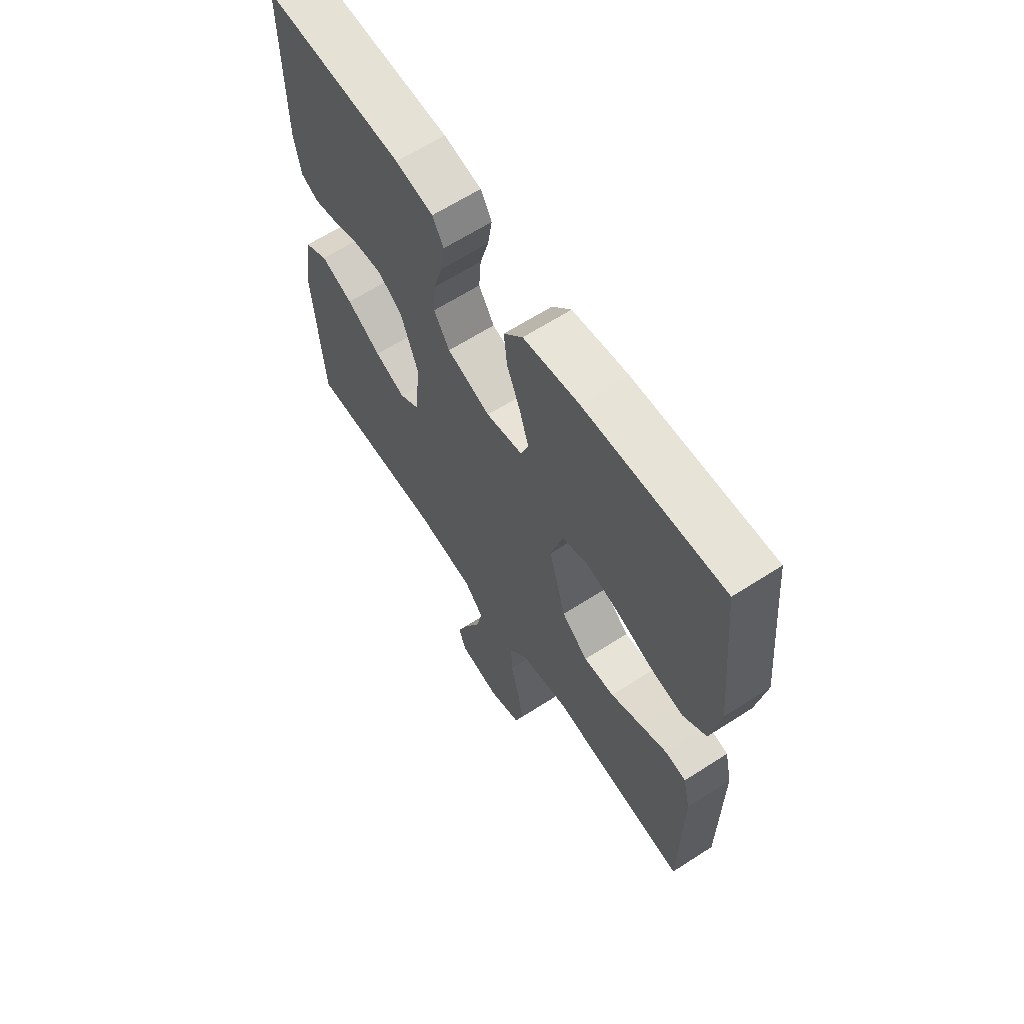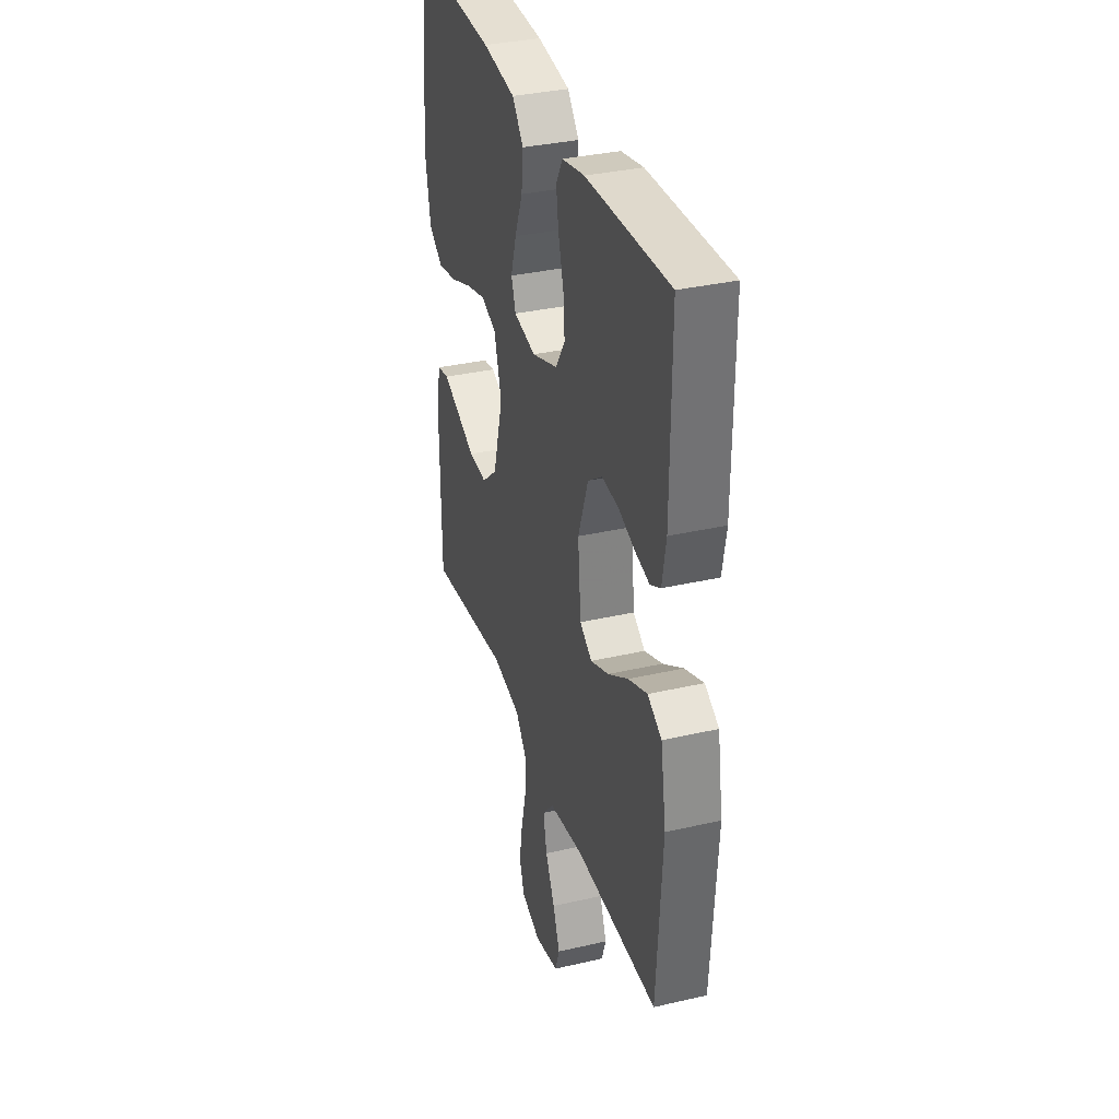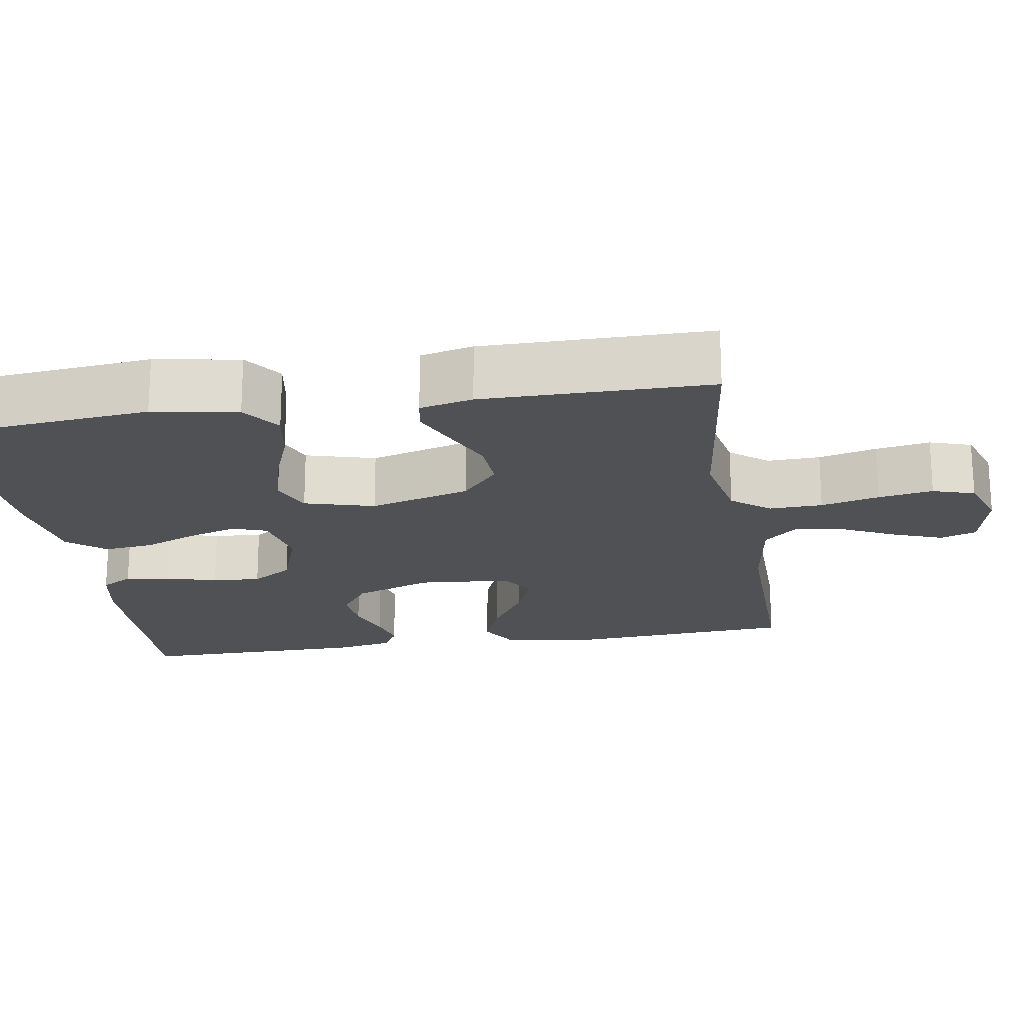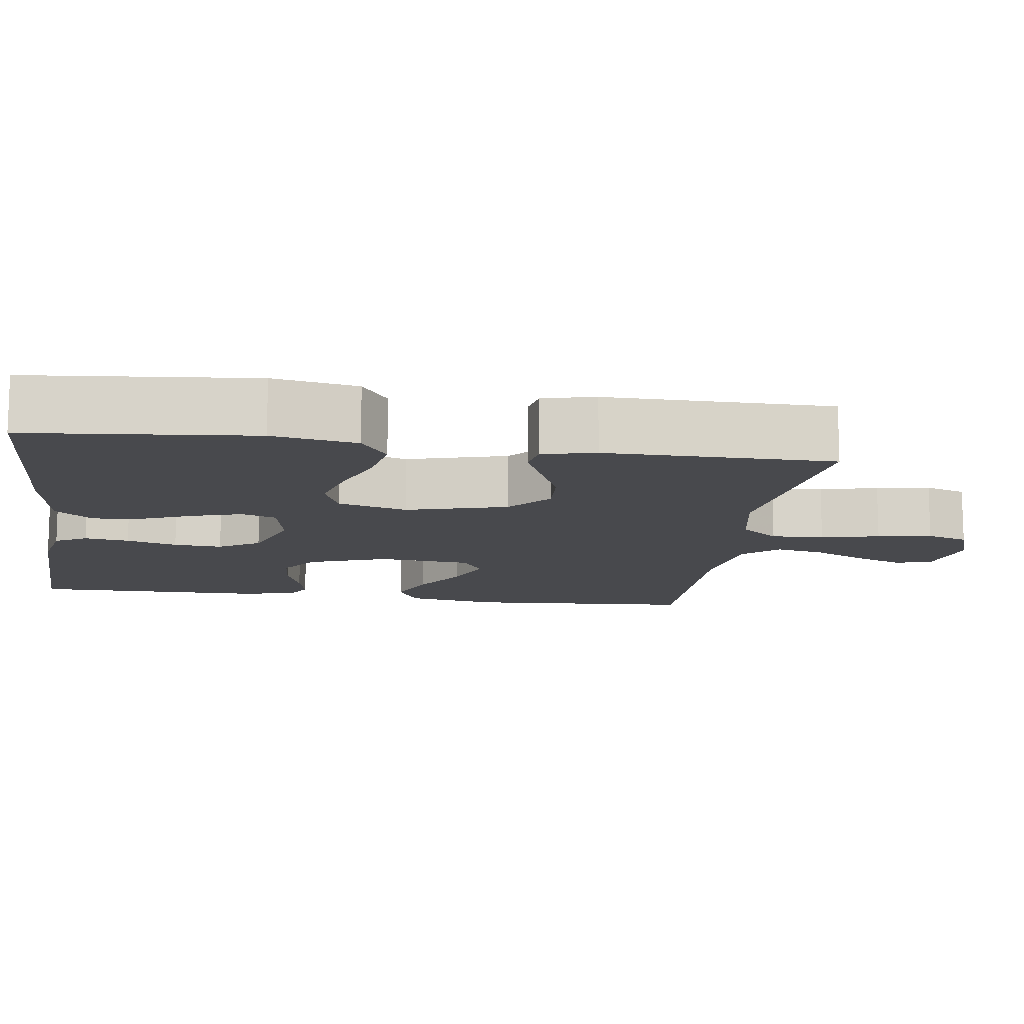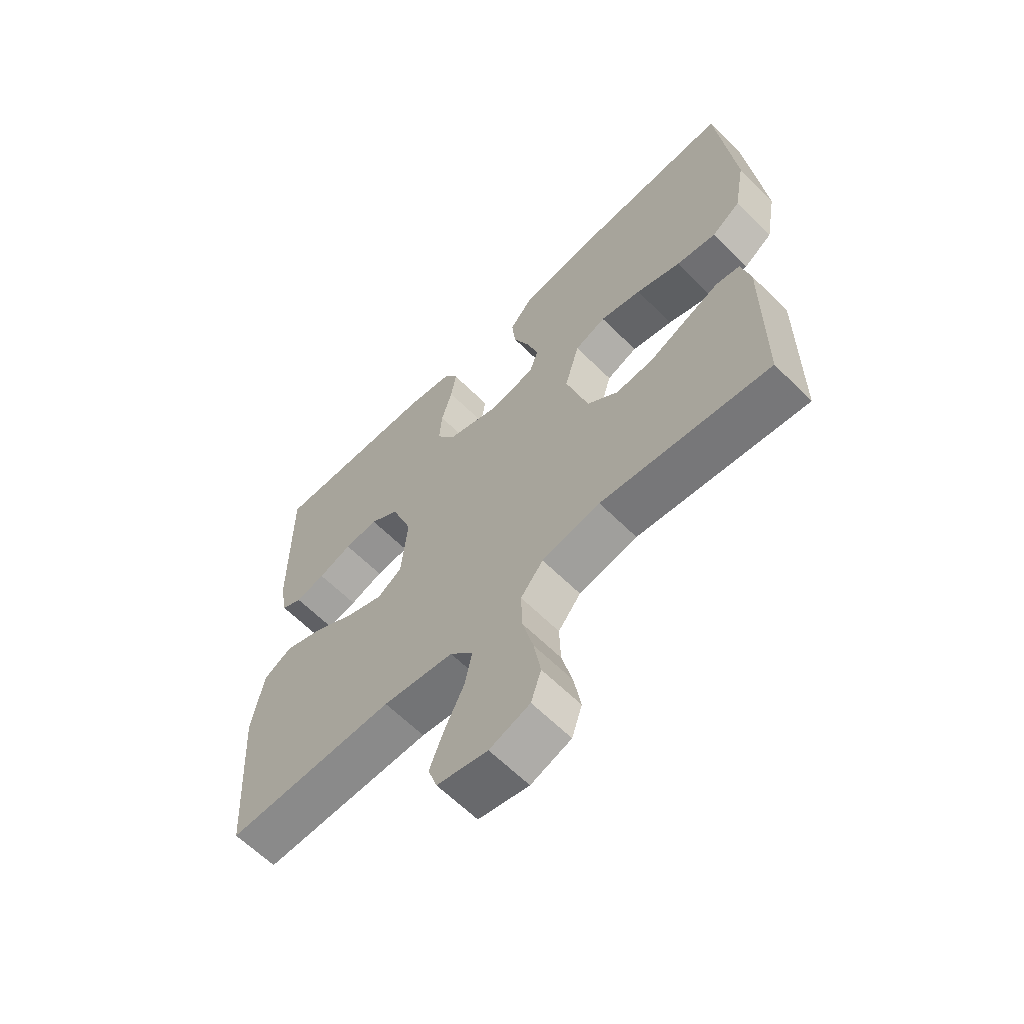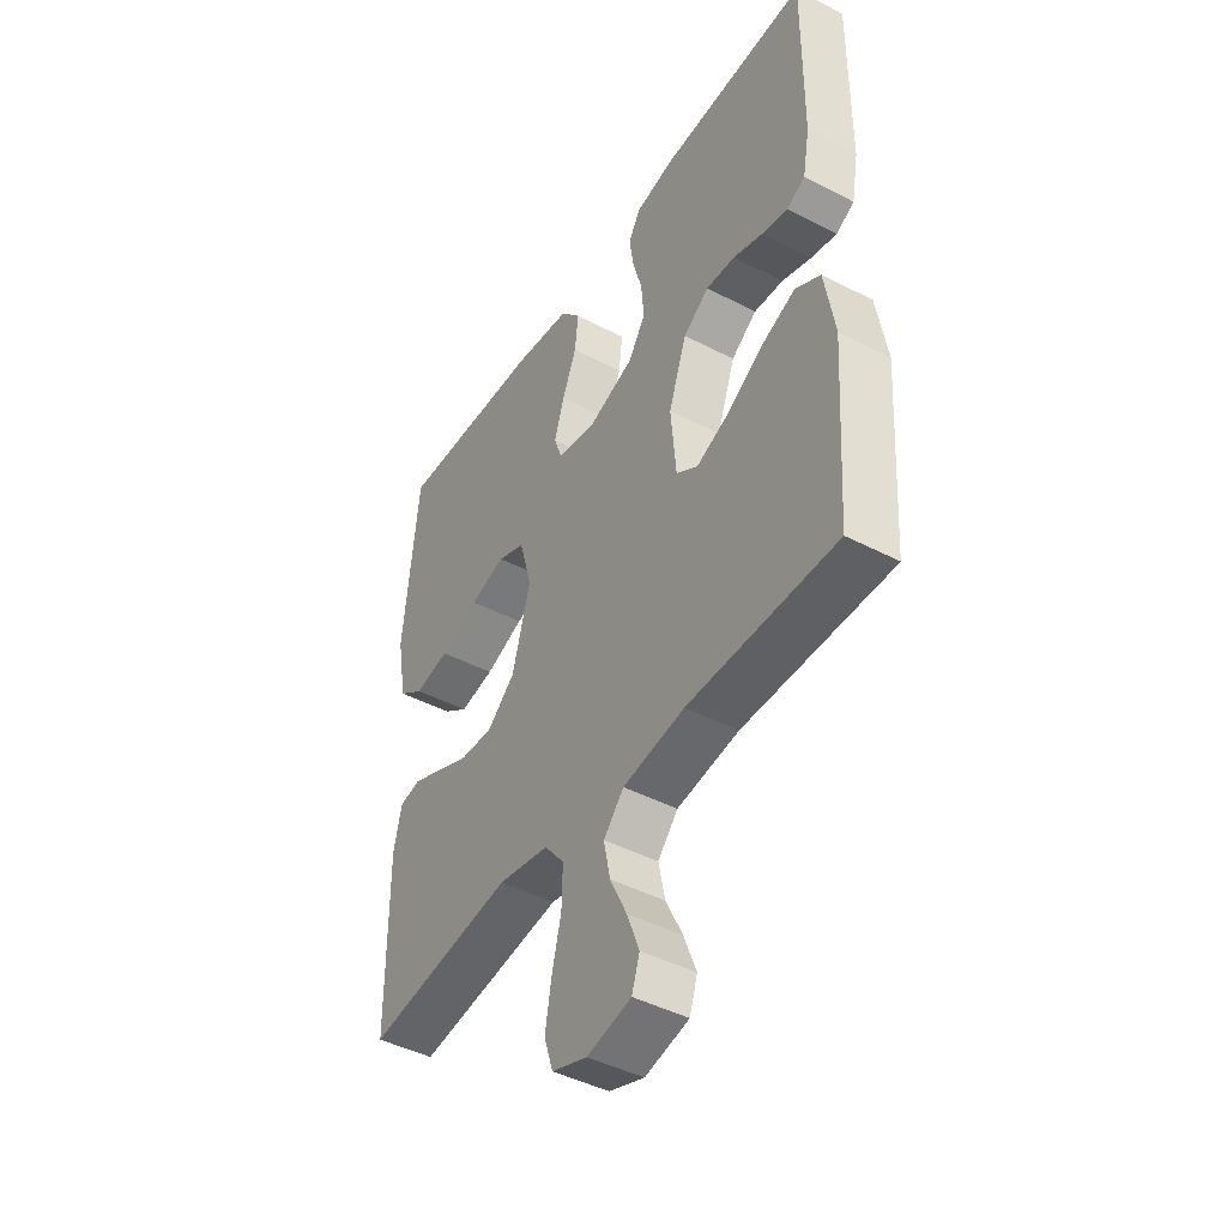
<metadata>
{"format":"obj","ext":"obj","renderer":"f3d","projection":"perspective","resolution":1024,"background":"white","views":[{"elev":63.6,"azim":56.9,"up":"+Z"},{"elev":34.3,"azim":-107.3,"up":"+Z"},{"elev":-19.9,"azim":99.4,"up":"+Y"},{"elev":-12.5,"azim":81.9,"up":"+Y"},{"elev":-63.1,"azim":45.0,"up":"+Z"},{"elev":-44.7,"azim":-121.2,"up":"+Z"}]}
</metadata>
<code>
v 0.5 0.07 0.5
v 0.529 0.07 0.2
v 0.509 0.07 0.088
v 0.458 0.07 0.052
v 0.387 0.07 0.065
v 0.308 0.07 0.095
v 0.235 0.07 0.114
v 0.18 0.07 0.092
v 0.154 0.07 0
v 0.191 0.07 -0.133
v 0.248 0.07 -0.182
v 0.315 0.07 -0.178
v 0.383 0.07 -0.148
v 0.443 0.07 -0.122
v 0.486 0.07 -0.13
v 0.502 0.07 -0.2
v 0.5 0.07 -0.5
v 0.2 0.07 -0.461
v 0.096 0.07 -0.481
v 0.056 0.07 -0.531
v 0.058 0.07 -0.601
v 0.077 0.07 -0.678
v 0.089 0.07 -0.75
v 0.071 0.07 -0.805
v 0 0.07 -0.83
v -0.089 0.07 -0.81
v -0.105 0.07 -0.762
v -0.08 0.07 -0.697
v -0.046 0.07 -0.627
v -0.033 0.07 -0.563
v -0.074 0.07 -0.517
v -0.2 0.07 -0.498
v -0.5 0.07 -0.5
v -0.52 0.07 -0.2
v -0.5 0.07 -0.079
v -0.449 0.07 -0.05
v -0.38 0.07 -0.078
v -0.306 0.07 -0.124
v -0.24 0.07 -0.151
v -0.196 0.07 -0.122
v -0.185 0.07 0
v -0.222 0.07 0.103
v -0.274 0.07 0.14
v -0.334 0.07 0.135
v -0.394 0.07 0.114
v -0.447 0.07 0.102
v -0.484 0.07 0.122
v -0.498 0.07 0.2
v -0.5 0.07 0.5
v -0.2 0.07 0.49
v -0.119 0.07 0.474
v -0.095 0.07 0.432
v -0.104 0.07 0.373
v -0.123 0.07 0.306
v -0.128 0.07 0.242
v -0.094 0.07 0.188
v 0 0.07 0.155
v 0.08 0.07 0.171
v 0.096 0.07 0.217
v 0.076 0.07 0.282
v 0.047 0.07 0.353
v 0.04 0.07 0.418
v 0.081 0.07 0.467
v 0.2 0.07 0.485
v 0.5 0 0.5
v 0.529 0 0.2
v 0.509 0 0.088
v 0.458 0 0.052
v 0.387 0 0.065
v 0.308 0 0.095
v 0.235 0 0.114
v 0.18 0 0.092
v 0.154 0 0
v 0.191 0 -0.133
v 0.248 0 -0.182
v 0.315 0 -0.178
v 0.383 0 -0.148
v 0.443 0 -0.122
v 0.486 0 -0.13
v 0.502 0 -0.2
v 0.5 0 -0.5
v 0.2 0 -0.461
v 0.096 0 -0.481
v 0.056 0 -0.531
v 0.058 0 -0.601
v 0.077 0 -0.678
v 0.089 0 -0.75
v 0.071 0 -0.805
v 0 0 -0.83
v -0.089 0 -0.81
v -0.105 0 -0.762
v -0.08 0 -0.697
v -0.046 0 -0.627
v -0.033 0 -0.563
v -0.074 0 -0.517
v -0.2 0 -0.498
v -0.5 0 -0.5
v -0.52 0 -0.2
v -0.5 0 -0.079
v -0.449 0 -0.05
v -0.38 0 -0.078
v -0.306 0 -0.124
v -0.24 0 -0.151
v -0.196 0 -0.122
v -0.185 0 0
v -0.222 0 0.103
v -0.274 0 0.14
v -0.334 0 0.135
v -0.394 0 0.114
v -0.447 0 0.102
v -0.484 0 0.122
v -0.498 0 0.2
v -0.5 0 0.5
v -0.2 0 0.49
v -0.119 0 0.474
v -0.095 0 0.432
v -0.104 0 0.373
v -0.123 0 0.306
v -0.128 0 0.242
v -0.094 0 0.188
v 0 0 0.155
v 0.08 0 0.171
v 0.096 0 0.217
v 0.076 0 0.282
v 0.047 0 0.353
v 0.04 0 0.418
v 0.081 0 0.467
v 0.2 0 0.485
f 60 61 62 63
f 59 60 63 64
f 58 59 64 1
f 51 52 53 54
f 51 54 55
f 50 51 55
f 49 50 55
f 48 49 55 56
f 44 45 46 47
f 44 47 48 56
f 35 36 37 38
f 35 38 39
f 32 33 34 35
f 31 32 35 39
f 30 31 39 40
f 26 27 28 29
f 24 25 26 29
f 24 29 30
f 21 22 23 24
f 21 24 30 40
f 15 16 17 18
f 15 18 19
f 12 13 14 15
f 12 15 19
f 11 12 19 20
f 3 4 5 6
f 3 6 7
f 58 1 2 3
f 57 58 3 7
f 43 44 56
f 42 43 56 57
f 41 42 57 7
f 20 21 40 41
f 10 11 20 41
f 9 10 41
f 8 9 41
f 7 8 41
f 127 126 125 124
f 128 127 124 123
f 65 128 123 122
f 118 117 116 115
f 119 118 115
f 119 115 114
f 119 114 113
f 120 119 113 112
f 111 110 109 108
f 120 112 111 108
f 102 101 100 99
f 103 102 99
f 99 98 97 96
f 103 99 96 95
f 104 103 95 94
f 93 92 91 90
f 93 90 89 88
f 94 93 88
f 88 87 86 85
f 104 94 88 85
f 82 81 80 79
f 83 82 79
f 79 78 77 76
f 83 79 76
f 84 83 76 75
f 70 69 68 67
f 71 70 67
f 67 66 65 122
f 71 67 122 121
f 120 108 107
f 121 120 107 106
f 71 121 106 105
f 105 104 85 84
f 105 84 75 74
f 105 74 73
f 105 73 72
f 105 72 71
f 1 65 66 2
f 2 66 67 3
f 3 67 68 4
f 4 68 69 5
f 5 69 70 6
f 6 70 71 7
f 7 71 72 8
f 8 72 73 9
f 9 73 74 10
f 10 74 75 11
f 11 75 76 12
f 12 76 77 13
f 13 77 78 14
f 14 78 79 15
f 15 79 80 16
f 16 80 81 17
f 17 81 82 18
f 18 82 83 19
f 19 83 84 20
f 20 84 85 21
f 21 85 86 22
f 22 86 87 23
f 23 87 88 24
f 24 88 89 25
f 25 89 90 26
f 26 90 91 27
f 27 91 92 28
f 28 92 93 29
f 29 93 94 30
f 30 94 95 31
f 31 95 96 32
f 32 96 97 33
f 33 97 98 34
f 34 98 99 35
f 35 99 100 36
f 36 100 101 37
f 37 101 102 38
f 38 102 103 39
f 39 103 104 40
f 40 104 105 41
f 41 105 106 42
f 42 106 107 43
f 43 107 108 44
f 44 108 109 45
f 45 109 110 46
f 46 110 111 47
f 47 111 112 48
f 48 112 113 49
f 49 113 114 50
f 50 114 115 51
f 51 115 116 52
f 52 116 117 53
f 53 117 118 54
f 54 118 119 55
f 55 119 120 56
f 56 120 121 57
f 57 121 122 58
f 58 122 123 59
f 59 123 124 60
f 60 124 125 61
f 61 125 126 62
f 62 126 127 63
f 63 127 128 64
f 64 128 65 1

</code>
